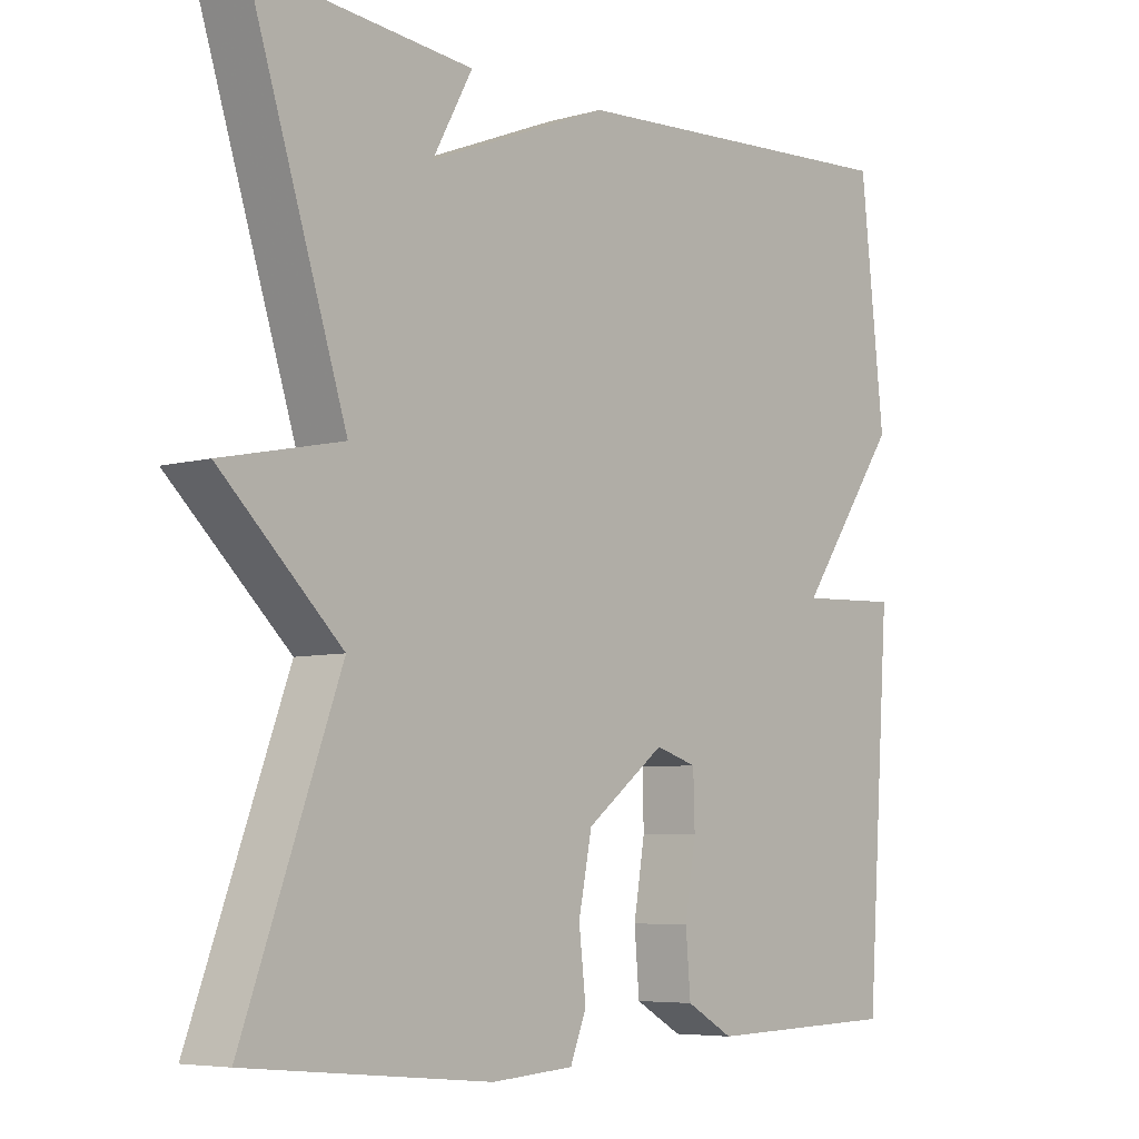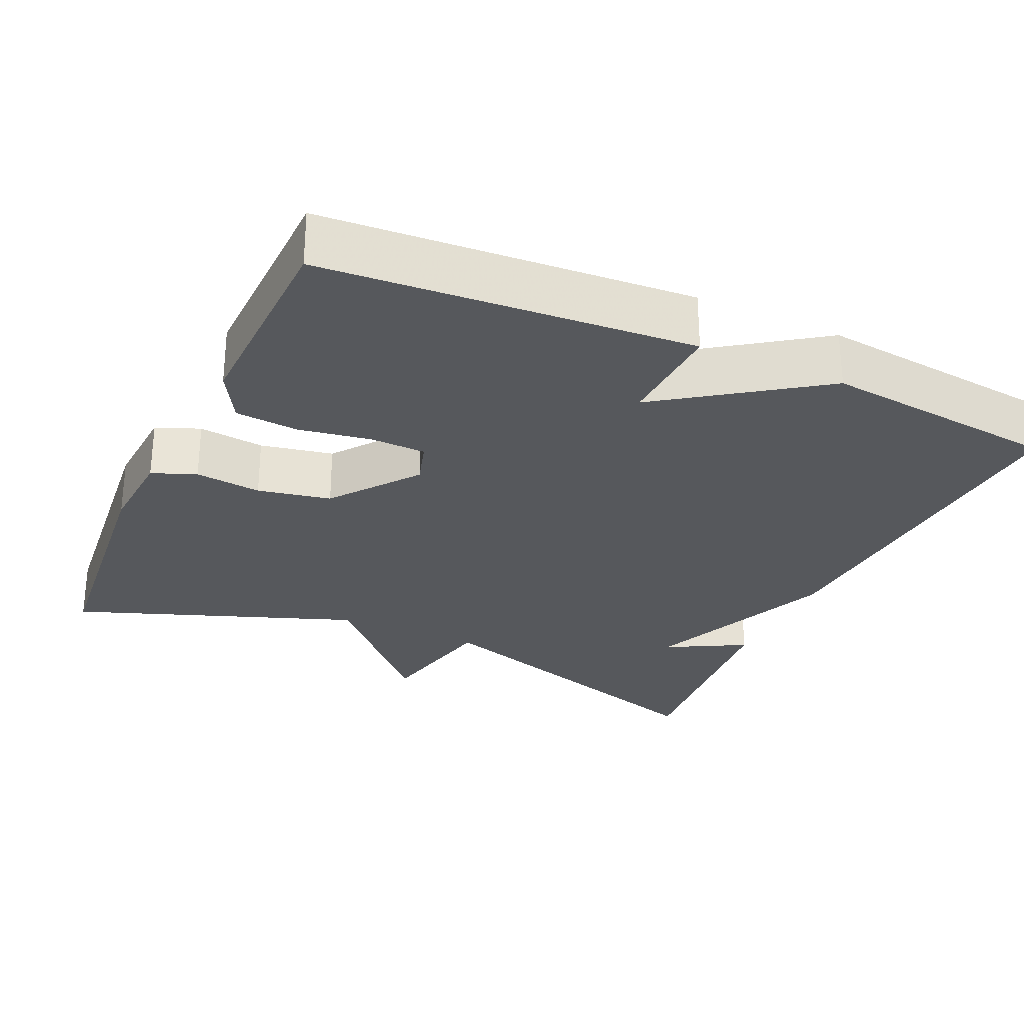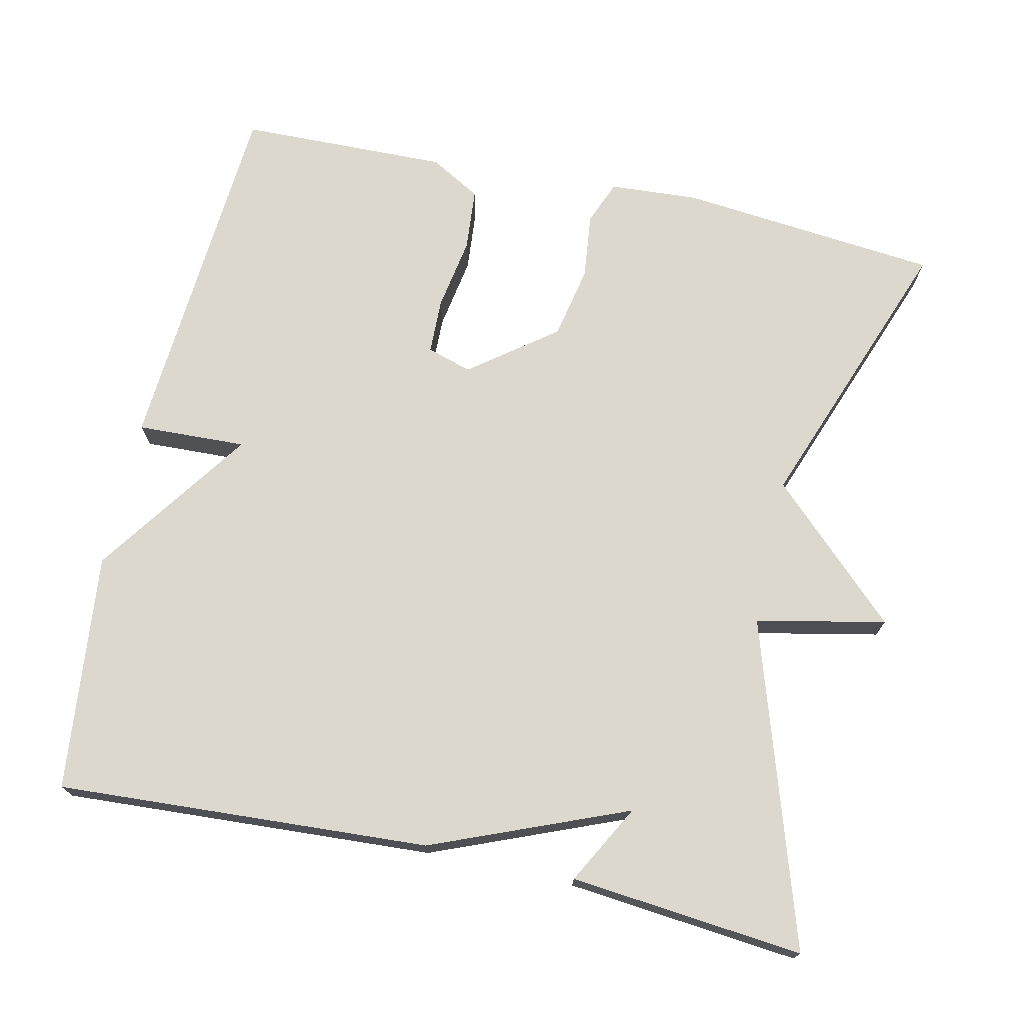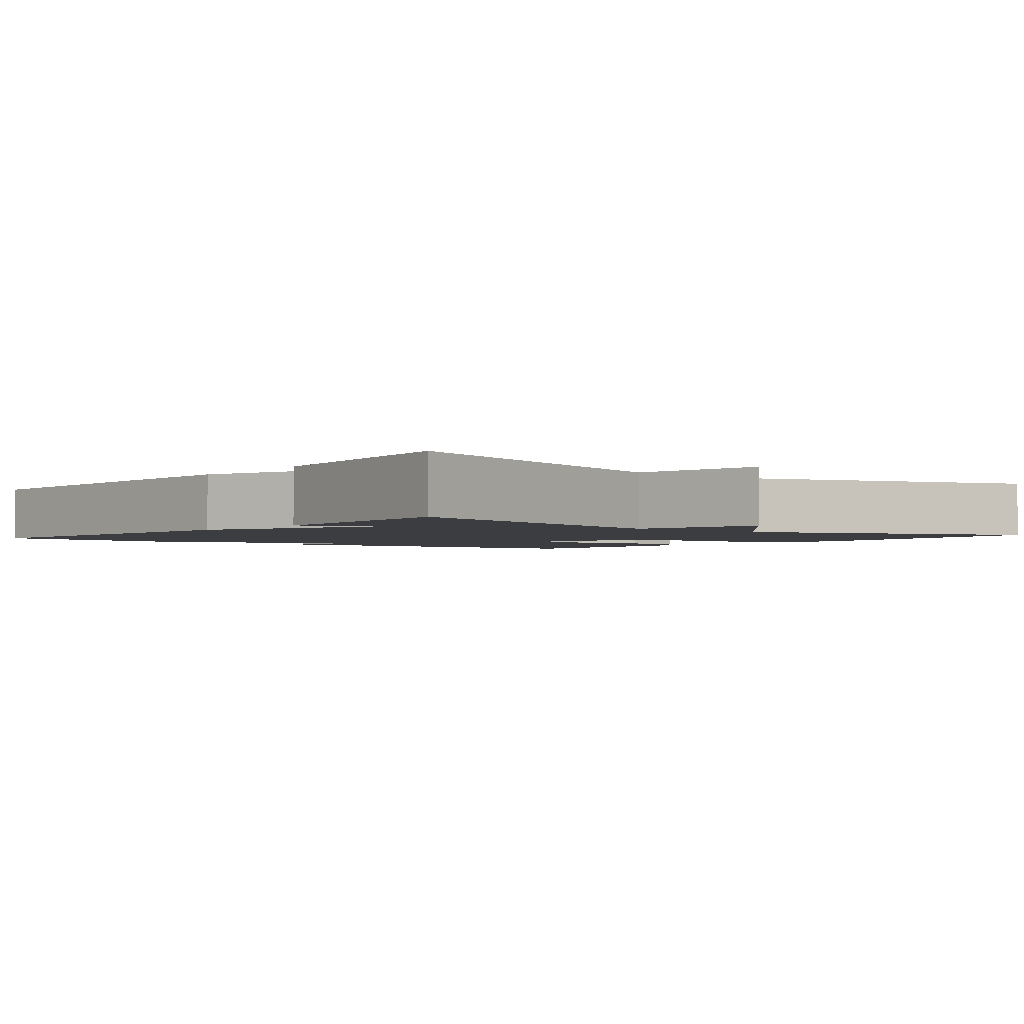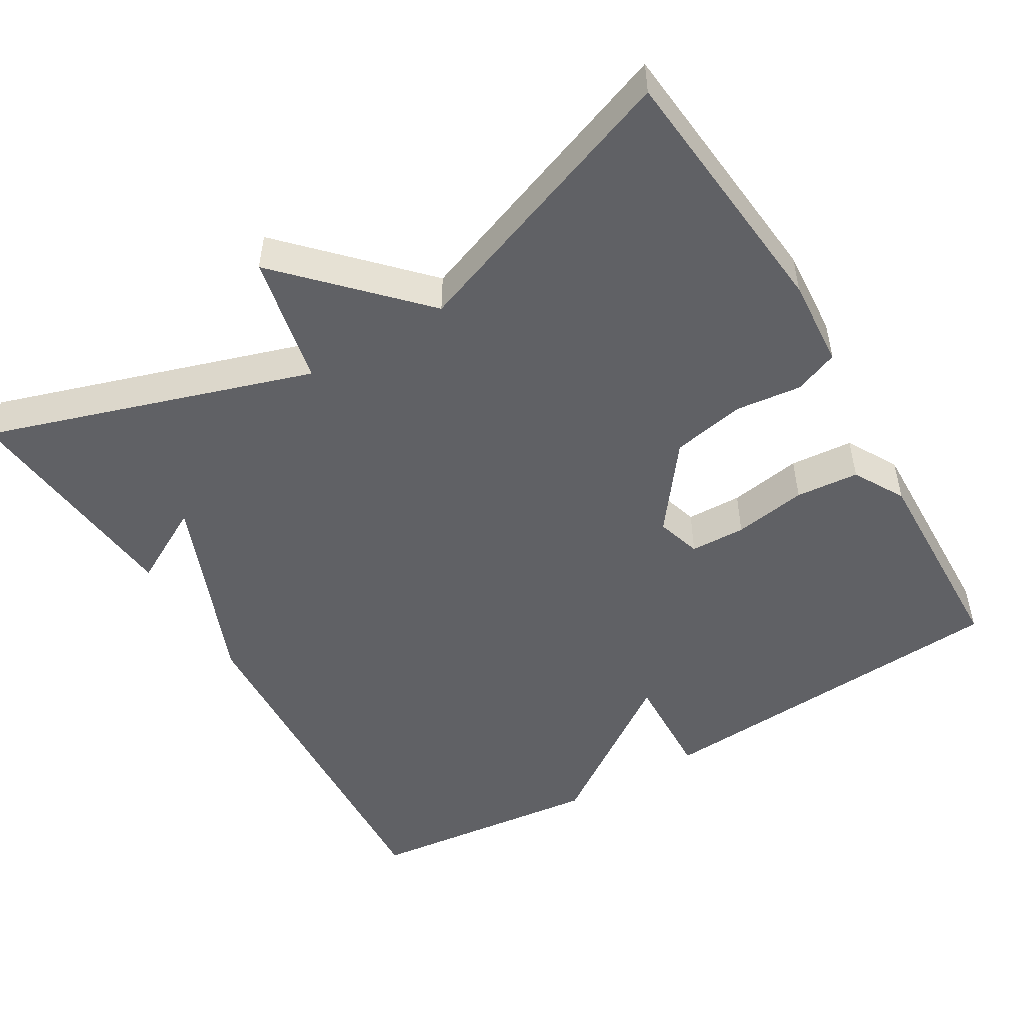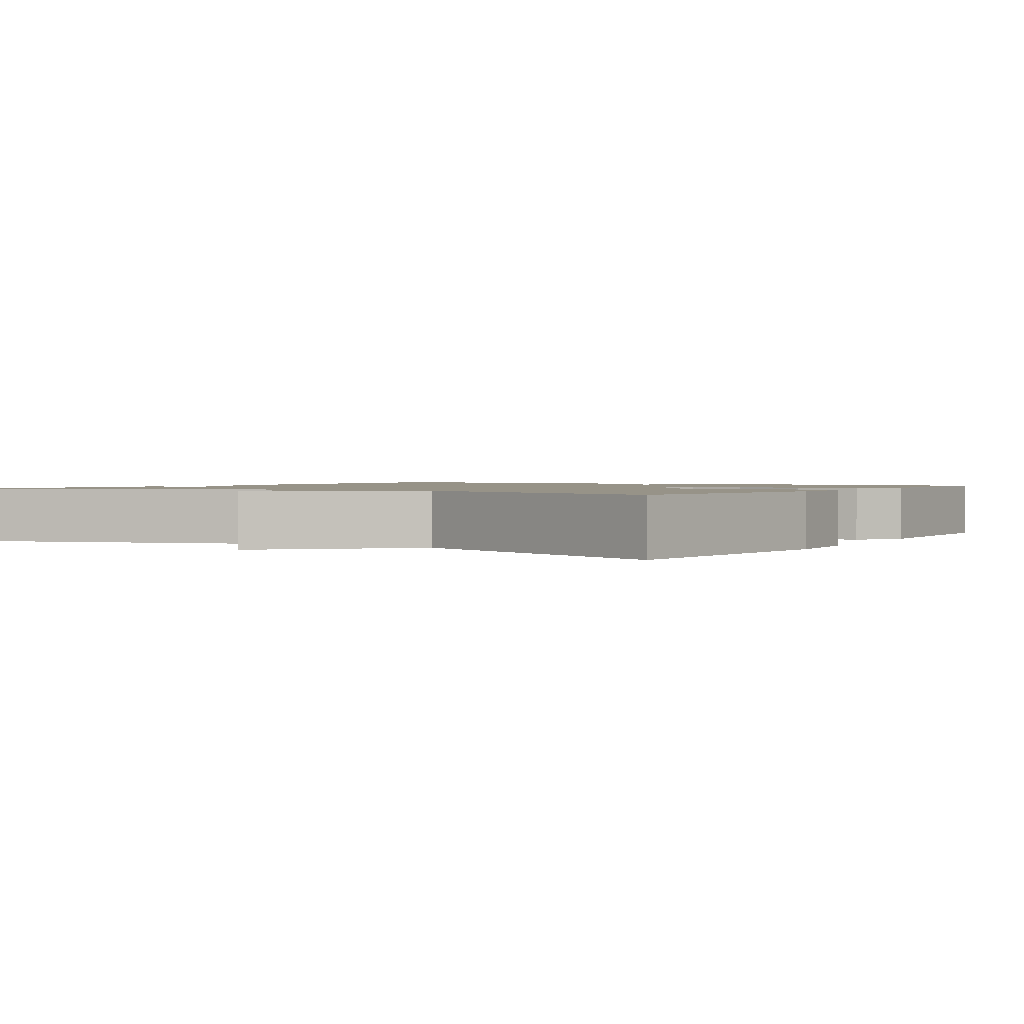
<metadata>
{"format":"obj","ext":"obj","renderer":"f3d","projection":"perspective","resolution":1024,"background":"white","views":[{"elev":-6.1,"azim":130.3,"up":"+Z"},{"elev":-28.0,"azim":-114.5,"up":"+Y"},{"elev":72.6,"azim":12.6,"up":"+Y"},{"elev":-2.4,"azim":51.2,"up":"+Y"},{"elev":-50.0,"azim":120.7,"up":"+Y"},{"elev":1.4,"azim":122.0,"up":"+Y"}]}
</metadata>
<code>
v 0.5 0.07 -0.5
v 0.156 0.07 -0.533
v 0.039 0.07 -0.525
v 0.016 0.07 -0.467
v 0.026 0.07 -0.38
v 0.007 0.07 -0.284
v -0.105 0.07 -0.199
v -0.164 0.07 -0.217
v -0.166 0.07 -0.29
v -0.15 0.07 -0.386
v -0.157 0.07 -0.469
v -0.224 0.07 -0.507
v -0.5 0.07 -0.5
v -0.534 0.07 -0.014
v -0.39 0.07 -0.02
v -0.534 0.07 0.186
v -0.5 0.07 0.5
v -0.008 0.07 0.47
v 0.249 0.07 0.365
v 0.192 0.07 0.47
v 0.5 0.07 0.5
v 0.363 0.07 0.073
v 0.534 0.07 0.037
v 0.363 0.07 -0.127
v 0.5 0 -0.5
v 0.156 0 -0.533
v 0.039 0 -0.525
v 0.016 0 -0.467
v 0.026 0 -0.38
v 0.007 0 -0.284
v -0.105 0 -0.199
v -0.164 0 -0.217
v -0.166 0 -0.29
v -0.15 0 -0.386
v -0.157 0 -0.469
v -0.224 0 -0.507
v -0.5 0 -0.5
v -0.534 0 -0.014
v -0.39 0 -0.02
v -0.534 0 0.186
v -0.5 0 0.5
v -0.008 0 0.47
v 0.249 0 0.365
v 0.192 0 0.47
v 0.5 0 0.5
v 0.363 0 0.073
v 0.534 0 0.037
v 0.363 0 -0.127
f 22 23 24
f 19 20 21
f 19 21 22
f 19 22 24
f 18 19 24
f 17 18 24
f 16 17 24
f 15 16 24
f 13 14 15
f 12 13 15
f 11 12 15
f 10 11 15
f 9 10 15
f 8 9 15
f 7 8 15
f 3 4 5
f 2 3 5
f 1 2 5
f 24 1 5
f 24 5 6
f 7 15 24
f 6 7 24
f 48 47 46
f 45 44 43
f 46 45 43
f 48 46 43
f 48 43 42
f 48 42 41
f 48 41 40
f 48 40 39
f 39 38 37
f 39 37 36
f 39 36 35
f 39 35 34
f 39 34 33
f 39 33 32
f 39 32 31
f 29 28 27
f 29 27 26
f 29 26 25
f 29 25 48
f 30 29 48
f 48 39 31
f 48 31 30
f 1 25 26 2
f 2 26 27 3
f 3 27 28 4
f 4 28 29 5
f 5 29 30 6
f 6 30 31 7
f 7 31 32 8
f 8 32 33 9
f 9 33 34 10
f 10 34 35 11
f 11 35 36 12
f 12 36 37 13
f 13 37 38 14
f 14 38 39 15
f 15 39 40 16
f 16 40 41 17
f 17 41 42 18
f 18 42 43 19
f 19 43 44 20
f 20 44 45 21
f 21 45 46 22
f 22 46 47 23
f 23 47 48 24
f 24 48 25 1

</code>
